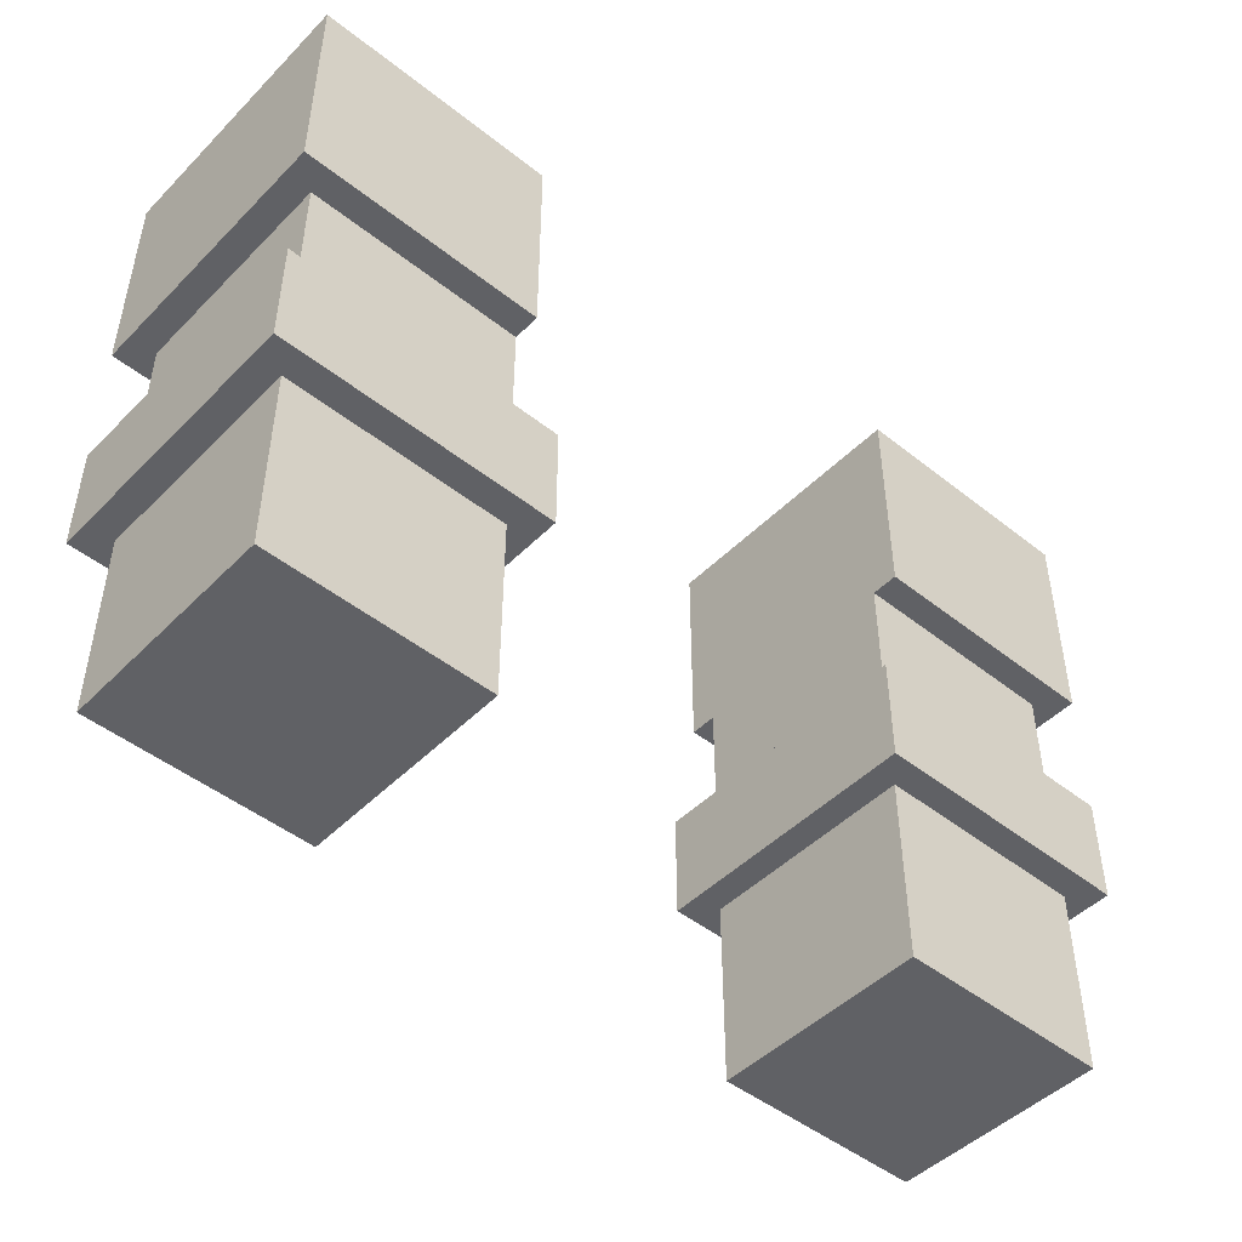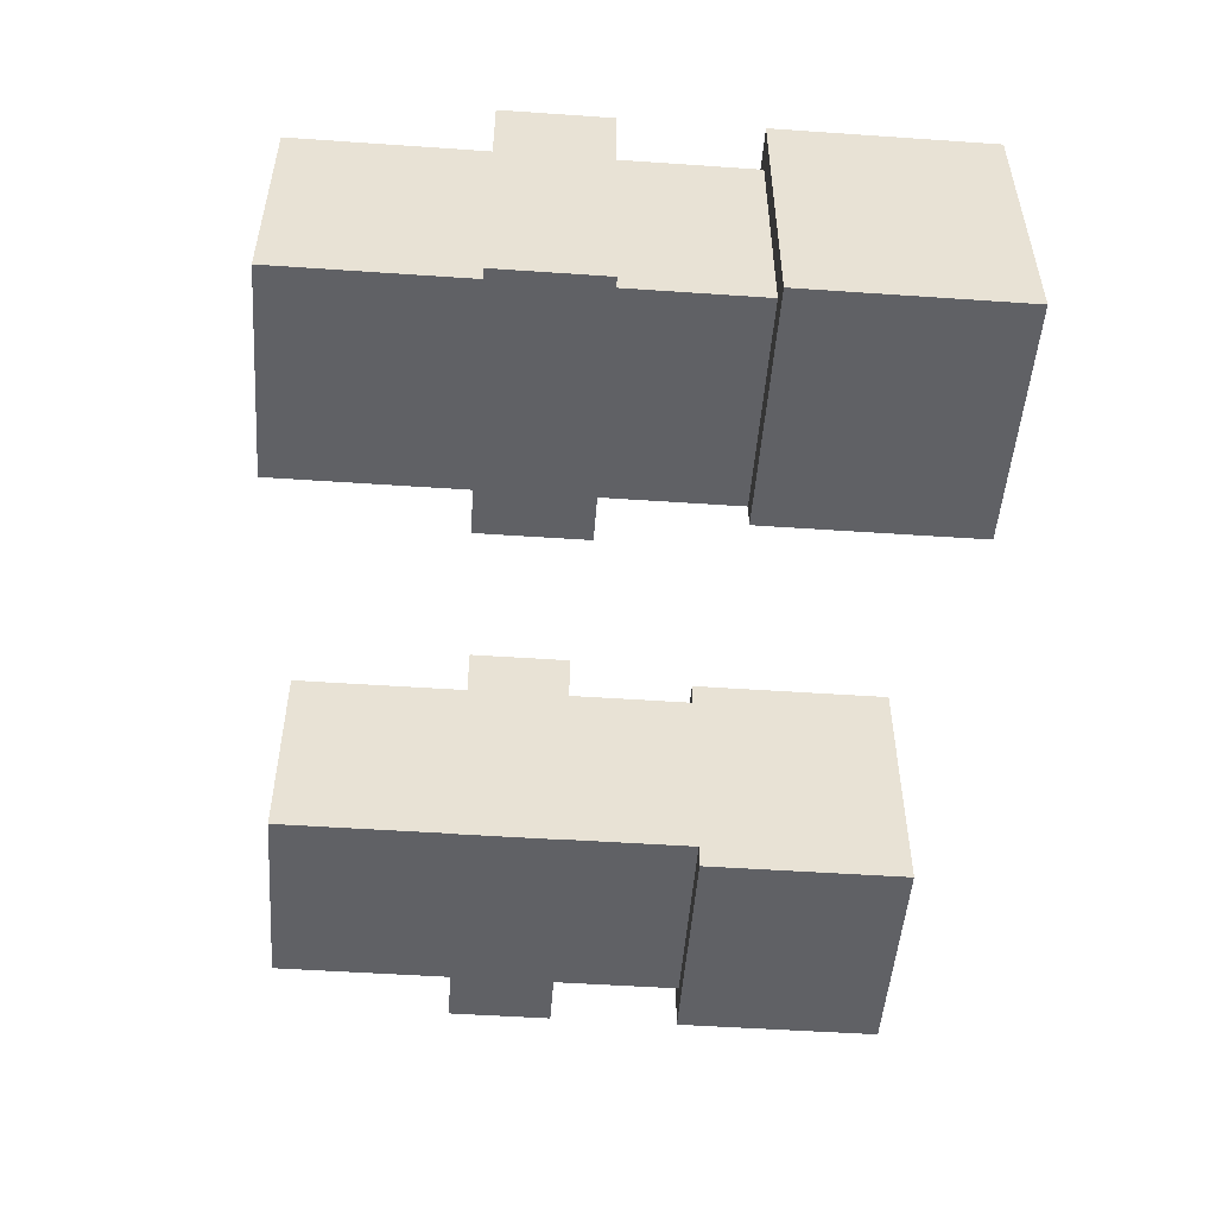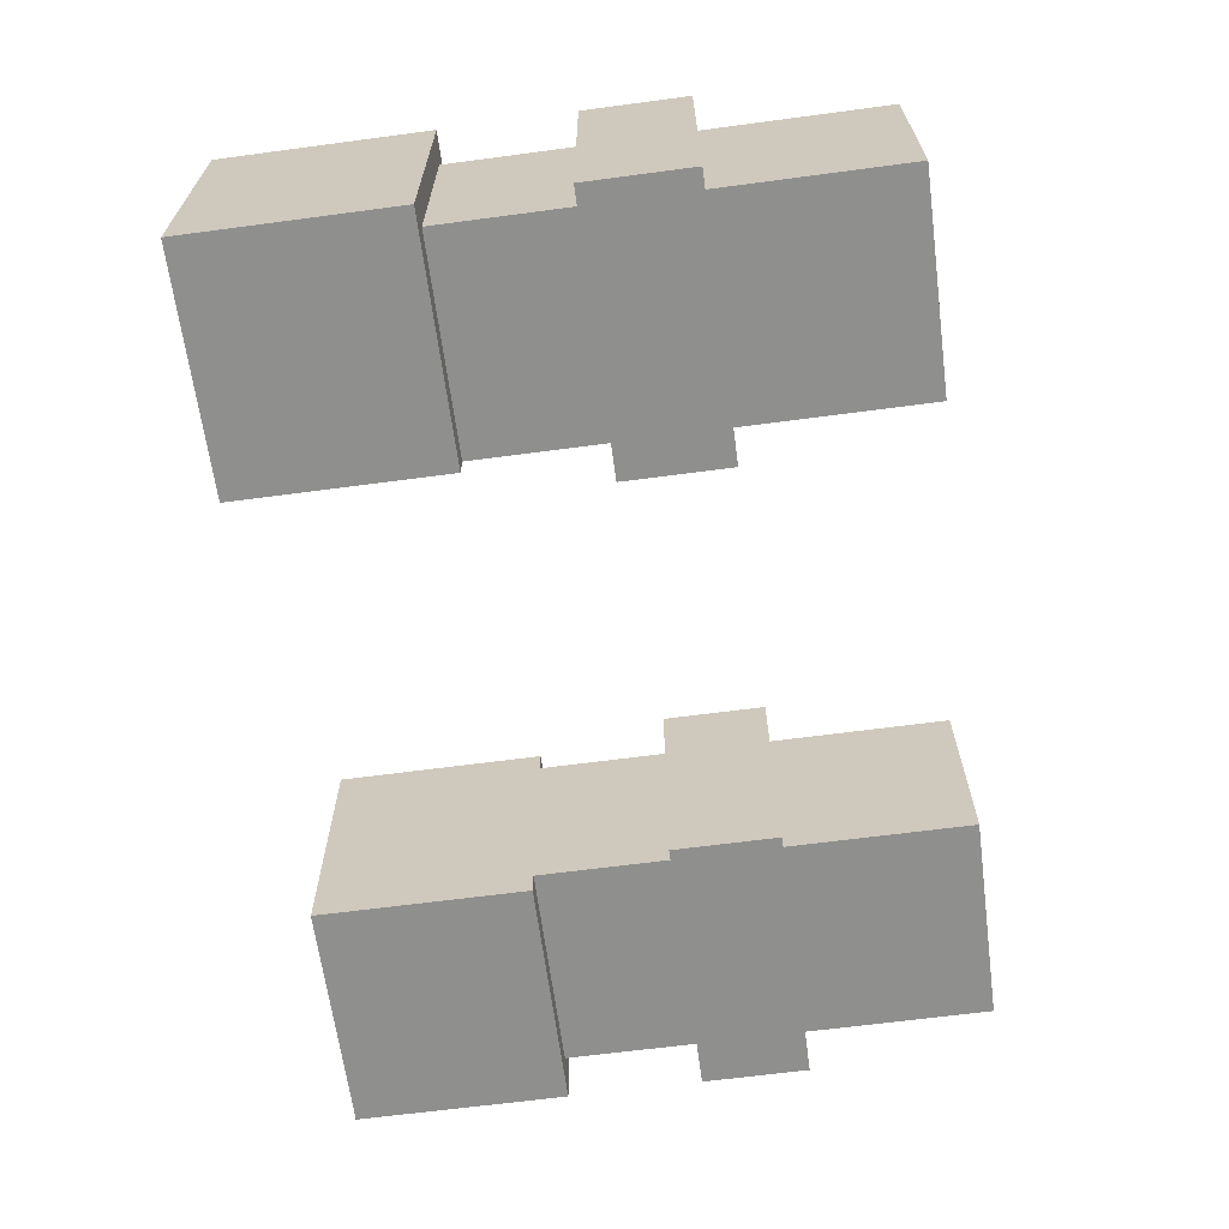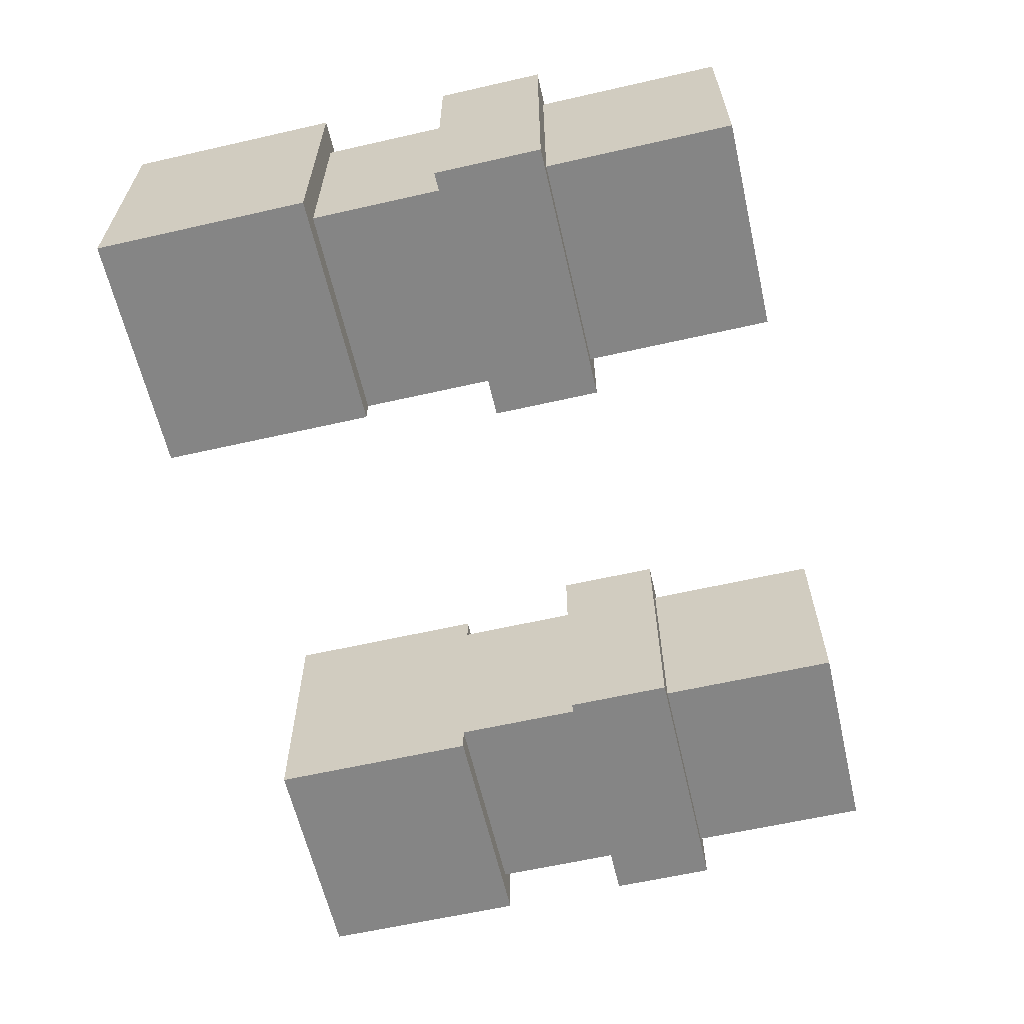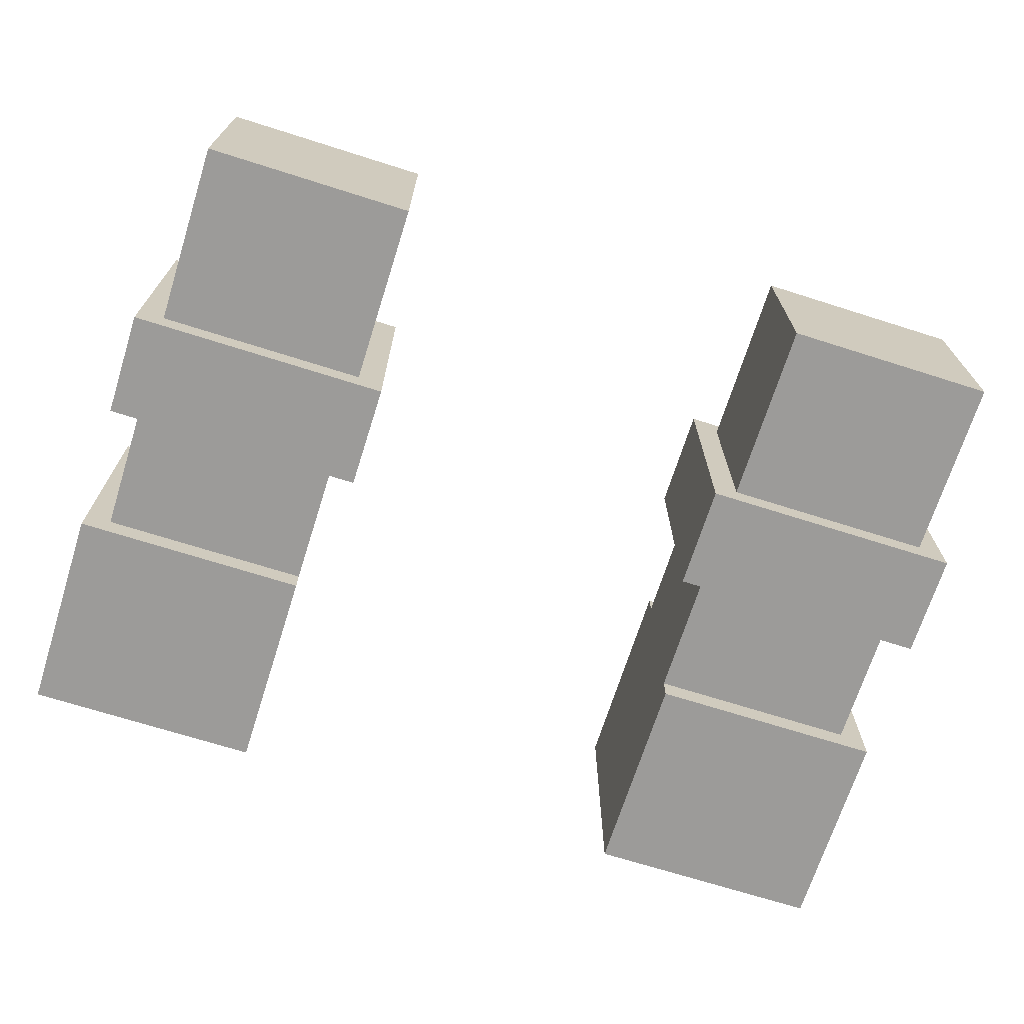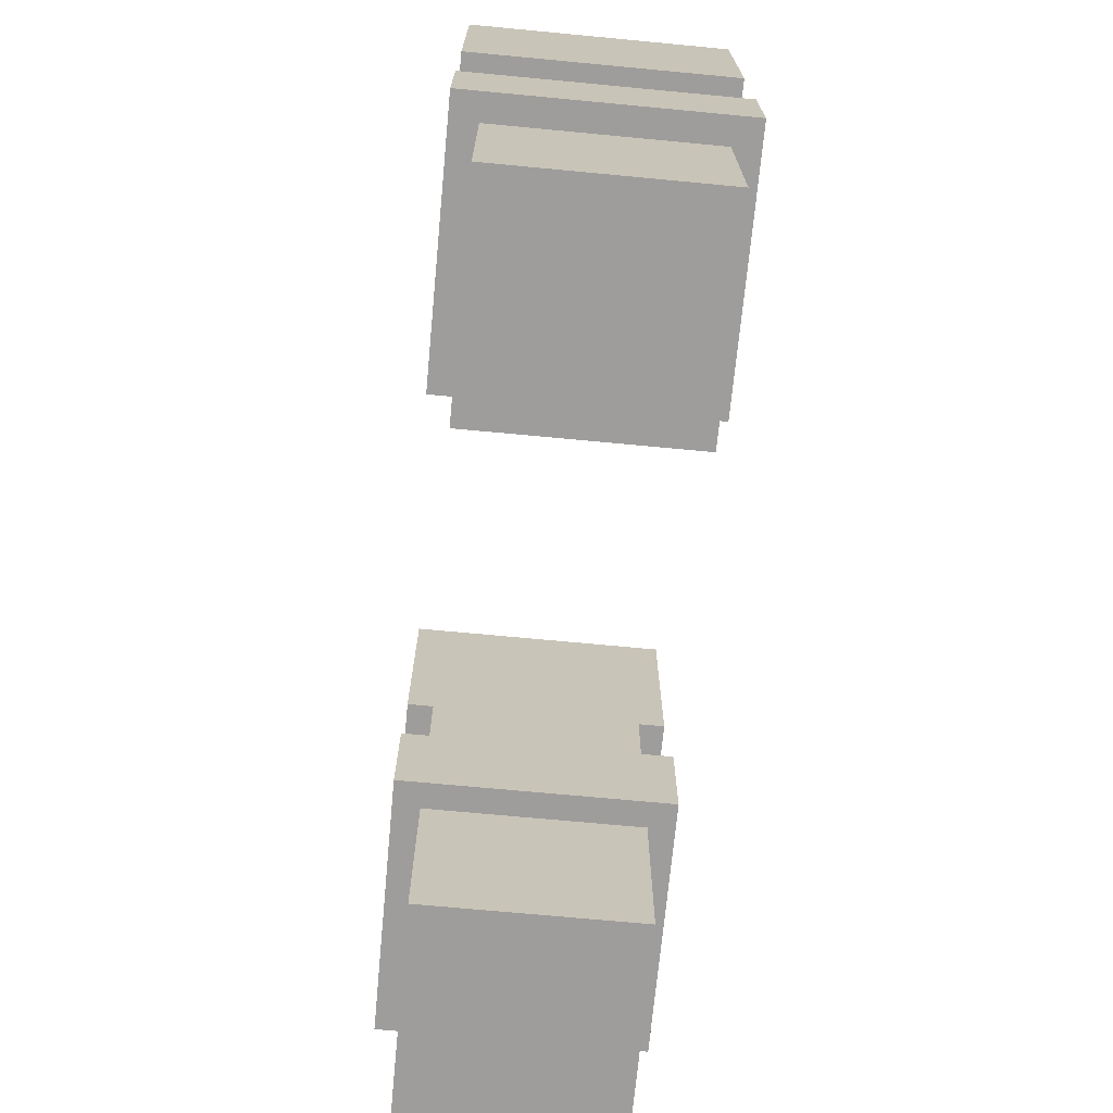
<metadata>
{"format":"obj","ext":"obj","renderer":"f3d","projection":"perspective","resolution":1024,"background":"white","views":[{"elev":-47.4,"azim":-41.8,"up":"+Z"},{"elev":-50.3,"azim":-94.3,"up":"+Y"},{"elev":-65.1,"azim":97.6,"up":"+Y"},{"elev":-61.7,"azim":103.0,"up":"+Y"},{"elev":-69.8,"azim":162.4,"up":"+Y"},{"elev":-70.4,"azim":84.6,"up":"+Z"}]}
</metadata>
<code>
g avatar_sheriff_arms_mesh
v 0.08 -0.04419 0.24
v 0.16 -0.04419 0.24
v 0.16 0.03581 0.24
v 0.08 0.03581 0.24
v 0.08 -0.04419 0.24
v 0.08 -0.04419 0.4
v 0.16 -0.04419 0.4
v 0.16 -0.04419 0.24
v 0.16 -0.04419 0.24
v 0.16 -0.04419 0.4
v 0.16 0.03581 0.4
v 0.16 0.03581 0.24
v 0.16 0.03581 0.24
v 0.16 0.03581 0.4
v 0.08 0.03581 0.4
v 0.08 0.03581 0.24
v 0.08 0.03581 0.24
v 0.08 0.03581 0.4
v 0.08 -0.04419 0.4
v 0.08 -0.04419 0.24
v 0.07 -0.05419 0.35
v 0.07 0.04581 0.35
v 0.17 0.04581 0.35
v 0.17 -0.05419 0.35
v 0.07 -0.05419 0.31
v 0.17 -0.05419 0.31
v 0.17 0.04581 0.31
v 0.07 0.04581 0.31
v 0.07 -0.05419 0.35
v 0.17 -0.05419 0.35
v 0.17 -0.05419 0.31
v 0.07 -0.05419 0.31
v 0.17 -0.05419 0.35
v 0.17 0.04581 0.35
v 0.17 0.04581 0.31
v 0.17 -0.05419 0.31
v 0.17 0.04581 0.35
v 0.07 0.04581 0.35
v 0.07 0.04581 0.31
v 0.17 0.04581 0.31
v 0.07 0.04581 0.35
v 0.07 -0.05419 0.35
v 0.07 -0.05419 0.31
v 0.07 0.04581 0.31
v 0.08 -0.05419 0.48
v 0.08 0.04581 0.48
v 0.17 0.04581 0.48
v 0.17 -0.05419 0.48
v 0.08 -0.05419 0.4
v 0.17 -0.05419 0.4
v 0.17 0.04581 0.4
v 0.08 0.04581 0.4
v 0.08 -0.05419 0.48
v 0.17 -0.05419 0.48
v 0.17 -0.05419 0.4
v 0.08 -0.05419 0.4
v 0.17 -0.05419 0.48
v 0.17 0.04581 0.48
v 0.17 0.04581 0.4
v 0.17 -0.05419 0.4
v 0.17 0.04581 0.48
v 0.08 0.04581 0.48
v 0.08 0.04581 0.4
v 0.17 0.04581 0.4
v 0.08 0.04581 0.48
v 0.08 -0.05419 0.48
v 0.08 -0.05419 0.4
v 0.08 0.04581 0.4
v -0.08 -0.04496 0.24
v -0.08 0.03504 0.24
v -0.16 0.03504 0.24
v -0.16 -0.04496 0.24
v -0.08 -0.04496 0.24
v -0.16 -0.04496 0.24
v -0.16 -0.04496 0.4
v -0.08 -0.04496 0.4
v -0.16 -0.04496 0.24
v -0.16 0.03504 0.24
v -0.16 0.03504 0.4
v -0.16 -0.04496 0.4
v -0.16 0.03504 0.24
v -0.08 0.03504 0.24
v -0.08 0.03504 0.4
v -0.16 0.03504 0.4
v -0.08 0.03504 0.24
v -0.08 -0.04496 0.24
v -0.08 -0.04496 0.4
v -0.08 0.03504 0.4
v -0.07 -0.05496 0.35
v -0.17 -0.05496 0.35
v -0.17 0.04504 0.35
v -0.07 0.04504 0.35
v -0.07 -0.05496 0.31
v -0.07 0.04504 0.31
v -0.17 0.04504 0.31
v -0.17 -0.05496 0.31
v -0.07 -0.05496 0.35
v -0.07 -0.05496 0.31
v -0.17 -0.05496 0.31
v -0.17 -0.05496 0.35
v -0.17 -0.05496 0.35
v -0.17 -0.05496 0.31
v -0.17 0.04504 0.31
v -0.17 0.04504 0.35
v -0.17 0.04504 0.35
v -0.17 0.04504 0.31
v -0.07 0.04504 0.31
v -0.07 0.04504 0.35
v -0.07 0.04504 0.35
v -0.07 0.04504 0.31
v -0.07 -0.05496 0.31
v -0.07 -0.05496 0.35
v -0.08 -0.05496 0.48
v -0.17 -0.05496 0.48
v -0.17 0.04504 0.48
v -0.08 0.04504 0.48
v -0.08 -0.05496 0.4
v -0.08 0.04504 0.4
v -0.17 0.04504 0.4
v -0.17 -0.05496 0.4
v -0.08 -0.05496 0.48
v -0.08 -0.05496 0.4
v -0.17 -0.05496 0.4
v -0.17 -0.05496 0.48
v -0.17 -0.05496 0.48
v -0.17 -0.05496 0.4
v -0.17 0.04504 0.4
v -0.17 0.04504 0.48
v -0.17 0.04504 0.48
v -0.17 0.04504 0.4
v -0.08 0.04504 0.4
v -0.08 0.04504 0.48
v -0.08 0.04504 0.48
v -0.08 0.04504 0.4
v -0.08 -0.05496 0.4
v -0.08 -0.05496 0.48
g avatar_sheriff_arms_mesh_0
f 3 2 1
f 4 3 1
f 7 6 5
f 8 7 5
f 11 10 9
f 12 11 9
f 15 14 13
f 16 15 13
f 19 18 17
f 20 19 17
f 23 22 21
f 24 23 21
f 27 26 25
f 28 27 25
f 31 30 29
f 32 31 29
f 35 34 33
f 36 35 33
f 39 38 37
f 40 39 37
f 43 42 41
f 44 43 41
f 47 46 45
f 48 47 45
f 51 50 49
f 52 51 49
f 55 54 53
f 56 55 53
f 59 58 57
f 60 59 57
f 63 62 61
f 64 63 61
f 67 66 65
f 68 67 65
f 71 70 69
f 72 71 69
f 75 74 73
f 76 75 73
f 79 78 77
f 80 79 77
f 83 82 81
f 84 83 81
f 87 86 85
f 88 87 85
f 91 90 89
f 92 91 89
f 95 94 93
f 96 95 93
f 99 98 97
f 100 99 97
f 103 102 101
f 104 103 101
f 107 106 105
f 108 107 105
f 111 110 109
f 112 111 109
f 115 114 113
f 116 115 113
f 119 118 117
f 120 119 117
f 123 122 121
f 124 123 121
f 127 126 125
f 128 127 125
f 131 130 129
f 132 131 129
f 135 134 133
f 136 135 133

</code>
